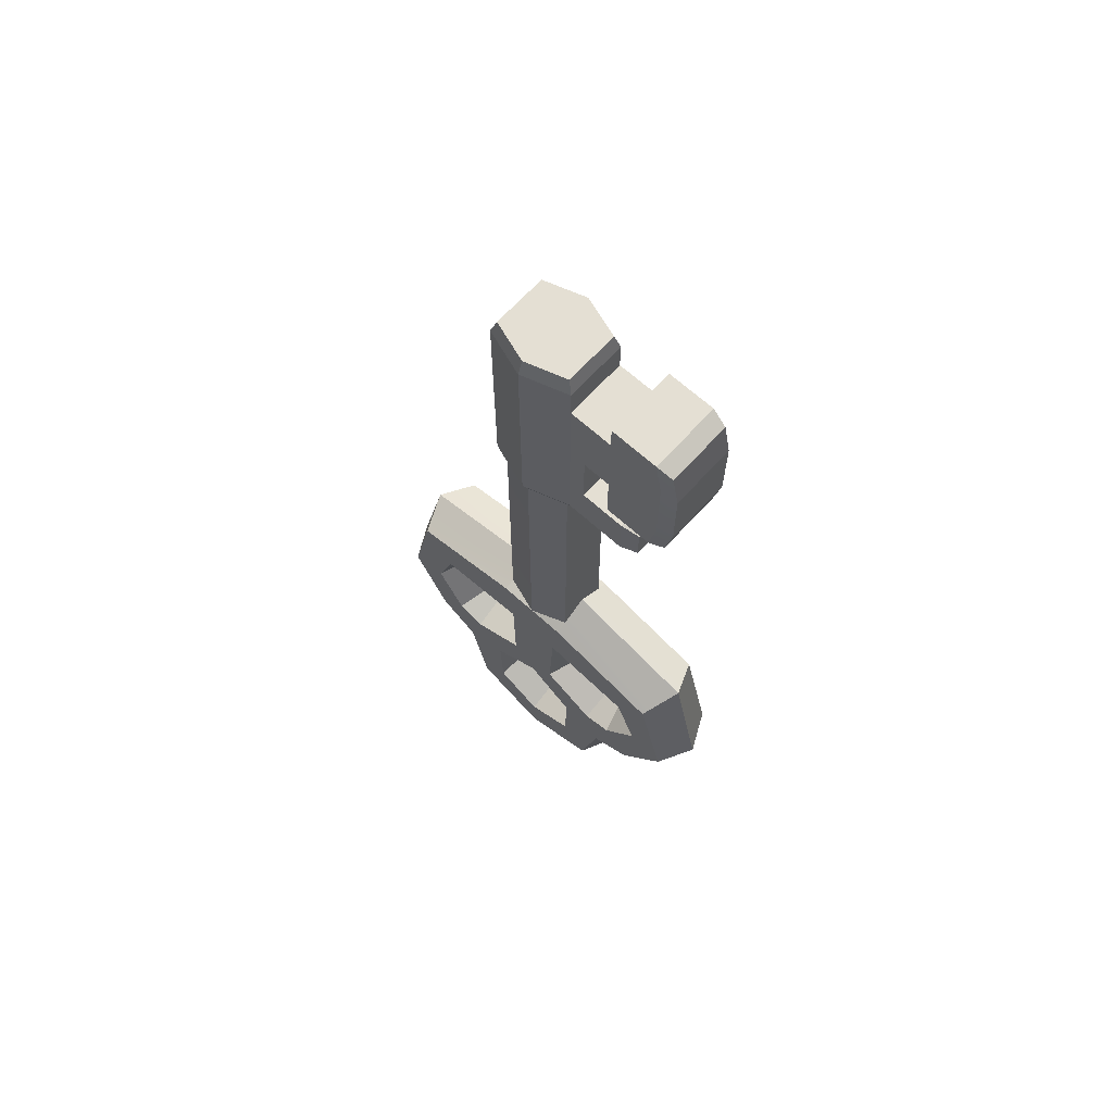
<metadata>
{"format":"obj","ext":"obj","renderer":"f3d","projection":"perspective","resolution":1024,"background":"white","views":[{"elev":66.6,"azim":-47.7,"up":"+Z"}]}
</metadata>
<code>
g SM_Prop_Key_01
v -0.007221 -0.01065 0.06236
v 0.007221 -0.01065 0.06236
v -0.007221 0.01065 0.06236
v 0.007221 0.01065 0.06236
v -0.007483 0.01065 -0.02207
v 0.007483 0.01065 -0.02207
v -0.007461 -0.01065 -0.02122
v 0.007505 -0.01065 -0.02122
v -0.01069 0 0.06236
v -0.01069 0 -0.02324
v 0.01069 0 -0.02324
v 0.01069 0 0.06236
v -0.008586 -0.01266 0.06712
v 0.008586 -0.01266 0.06712
v 0.01271 0 0.06712
v -0.01271 0 0.06712
v 0.008586 0.01266 0.06712
v -0.008586 0.01266 0.06712
v -0.008586 -0.01266 0.1178
v 0.008586 -0.01266 0.1178
v 0.01271 0 0.1264
v -0.01271 0 0.1264
v 0.008586 0.01266 0.1264
v -0.008586 0.01266 0.1264
v -0.008586 0.01266 0.08833
v -0.01271 0 0.08833
v -0.008586 -0.01266 0.07979
v 0.008586 -0.01266 0.07979
v 0.01271 0 0.08833
v 0.008586 0.01266 0.08833
v 0.008586 -0.01266 0.09688
v -0.008586 -0.01266 0.09688
v -0.008586 -0.02991 0.06712
v 0.008586 -0.02991 0.06712
v 0.008586 -0.02991 0.07979
v -0.008586 -0.02991 0.07979
v -0.00734 -0.03483 0.06848
v 0.00734 -0.03483 0.06848
v 0.00734 -0.03483 0.07844
v -0.00734 -0.03483 0.07844
v 0.008586 -0.02512 0.09688
v -0.008586 -0.02512 0.09688
v 0.008586 -0.02512 0.1178
v -0.008586 -0.02512 0.1178
v 0.009904 -0.02615 0.08633
v -0.009904 -0.02615 0.08633
v 0.009904 -0.02615 0.1283
v -0.009904 -0.02615 0.1283
v 0.009904 -0.03952 0.08633
v -0.009904 -0.03952 0.08633
v 0.009904 -0.03952 0.1283
v -0.009904 -0.03952 0.1283
v 0.009042 -0.04394 0.08853
v -0.009042 -0.04394 0.08853
v 0.009042 -0.04394 0.1261
v -0.009042 -0.04394 0.1261
v -0.009904 -0.04151 0.09637
v -0.009042 -0.04594 0.09769
v 0.009042 -0.04594 0.09769
v 0.009904 -0.04151 0.09637
v 0.009904 -0.04151 0.1183
v 0.009042 -0.04594 0.1169
v -0.009042 -0.04594 0.1169
v -0.009904 -0.04151 0.1183
v -0.008586 -0.01266 0.1264
v 0.008586 -0.01266 0.1264
v -0.00762 -0.01123 0.1307
v 0.00762 -0.01123 0.1307
v 0.01128 0 0.1307
v -0.01128 0 0.1307
v 0.00762 0.01123 0.1307
v -0.00762 0.01123 0.1307
v -0.008586 -0.0173 0.07979
v 0.008586 -0.0173 0.07979
v 0.008586 -0.0173 0.09688
v -0.008586 -0.0173 0.09688
v 7.293e-05 -0.01065 -0.01648
v -0.007437 -0.01065 -0.009902
v -0.01069 0 -0.009902
v -0.007456 0.01065 -0.009902
v 0.007456 0.01065 -0.009902
v 0.01069 0 -0.009902
v 0.007476 -0.01065 -0.009902
v -9.264e-20 0.01065 -0.01931
v -0.01069 0.01065 -0.02324
v 0.01069 0.01065 -0.02324
v -0.01069 -0.01065 -0.02324
v 0.01069 -0.01065 -0.02324
v 0.01069 -0.008407 -0.0401
v -0.01069 -0.008407 -0.0401
v 0.01069 0.008076 -0.0401
v -0.01069 0.008076 -0.0401
v -0.01069 -0.04493 -0.03132
v 0.01069 -0.04493 -0.03132
v -0.01069 -0.03563 -0.04297
v 0.01069 -0.03563 -0.04297
v 0.01069 0.04449 -0.03137
v -0.01069 0.04449 -0.03137
v 0.01069 0.03518 -0.04302
v -0.01069 0.03518 -0.04302
v -0.01069 -0.05309 -0.06165
v 0.01069 -0.05309 -0.06165
v -0.01069 -0.04213 -0.05859
v 0.01069 -0.04213 -0.05859
v 0.01069 0.05146 -0.06248
v -0.01069 0.05146 -0.06248
v 0.01069 0.04085 -0.05953
v -0.01069 0.04085 -0.05953
v -0.01069 -0.03986 -0.08311
v 0.01069 -0.03986 -0.08311
v -0.01069 -0.03179 -0.07375
v 0.01069 -0.03179 -0.07375
v 0.01069 0.04039 -0.08317
v -0.01069 0.04039 -0.08317
v 0.01069 0.03232 -0.07382
v -0.01069 0.03232 -0.07382
v -0.01069 -0.02766 -0.09076
v 0.01069 -0.02766 -0.09076
v -0.01069 -0.02339 -0.0762
v 0.01069 -0.02339 -0.0762
v 0.01069 0.02833 -0.09076
v -0.01069 0.02833 -0.09076
v 0.01069 0.02405 -0.0762
v -0.01069 0.02405 -0.0762
v -0.01069 -0.02211 -0.116
v 0.01069 -0.02211 -0.116
v -0.01069 -0.01465 -0.08558
v -0.01069 -0.01396 -0.1059
v 0.01069 -0.01465 -0.08558
v 0.01069 -0.01396 -0.1059
v 0.01069 0.02277 -0.116
v -0.01069 0.02277 -0.116
v 0.01069 0.01531 -0.08558
v 0.01069 0.01462 -0.1059
v -0.01069 0.01531 -0.08558
v -0.01069 0.01462 -0.1059
v -0.01069 0.0003316 -0.1263
v 0.01069 0.0003316 -0.1263
v -0.01069 0.0003316 -0.1137
v 0.01069 0.0003316 -0.1137
v 0.01069 -0.007098 -0.06683
v 0.01069 0.0003114 -0.07474
v -0.01069 0.0003114 -0.07474
v -0.01069 -0.007098 -0.06683
v -0.01069 0.0077 -0.06683
v 0.01069 0.0077 -0.06683
v -2.224e-19 0.02474 -0.07321
v -3.06e-19 0.01001 -0.06647
v -4.613e-19 0.0116 -0.04256
v -5.37e-19 0.03276 -0.0467
v -4.685e-19 0.03669 -0.05932
v -3.092e-19 0.02931 -0.0713
v -3.469e-19 -0.02915 -0.07058
v -3.466e-19 -0.03898 -0.05901
v -5.299e-19 -0.03311 -0.04674
v -5.854e-19 -0.0131 -0.0426
v -4.55e-19 -0.01048 -0.06664
v -3.998e-19 -0.02371 -0.07189
v -4.141e-19 0.0004561 -0.1097
v -3.565e-19 -0.01172 -0.1035
v -4.619e-19 -0.01118 -0.08738
v -4.028e-19 0.001389 -0.07914
v -8.713e-20 0.01383 -0.08569
v -2.037e-19 0.01344 -0.1037
v -4.734e-19 -0.04951 -0.02626
v -3.584e-19 -0.05829 -0.06286
v -3.998e-19 -0.04264 -0.08756
v -5.054e-19 -0.03147 -0.09334
v -2.886e-19 -0.02638 -0.1187
v -2.351e-19 0.0009364 -0.1307
v -2.303e-19 0.02647 -0.1199
v -6.886e-11 0.0309 -0.09303
v -8.585e-18 0.04449 -0.08806
v -5.288e-19 0.05759 -0.06451
v -2.809e-19 0.04879 -0.02774
v 0.007476 -0.01065 -0.009902
v -0.007437 -0.01065 -0.009902
v -0.01069 0 -0.02324
v -0.007456 0.01065 -0.009902
v -0.01069 0 -0.009902
v 0.007456 0.01065 -0.009902
v 0.01069 0 -0.02324
v 0.01069 0 -0.009902
v -0.007221 -0.01065 0.06236
v 0.007221 -0.01065 0.06236
v 0.007221 -0.01065 0.06236
v 0.008586 -0.01266 0.06712
v -0.008586 -0.01266 0.06712
v -0.007221 -0.01065 0.06236
v 0.01069 0 0.06236
v 0.01271 0 0.06712
v 0.007221 0.01065 0.06236
v 0.007221 0.01065 0.06236
v 0.008586 0.01266 0.06712
v -0.007221 0.01065 0.06236
v -0.007221 0.01065 0.06236
v -0.008586 0.01266 0.06712
v -0.01271 0 0.06712
v -0.01069 0 0.06236
v -0.008586 0.01266 0.06712
v -0.01271 0 0.08833
v -0.01271 0 0.06712
v -0.01271 0 0.06712
v -0.008586 -0.01266 0.06712
v 0.008586 -0.01266 0.06712
v 0.01271 0 0.06712
v 0.01271 0 0.06712
v 0.01271 0 0.08833
v 0.008586 0.01266 0.06712
v 0.008586 0.01266 0.06712
v 0.008586 0.01266 0.08833
v -0.008586 0.01266 0.08833
v -0.008586 0.01266 0.06712
v -0.01271 0 0.1264
v -0.008586 0.01266 0.1264
v 0.01271 0 0.1264
v 0.008586 0.01266 0.1264
v -0.008586 -0.01266 0.06712
v 0.008586 -0.01266 0.06712
v 0.008586 -0.0173 0.07979
v 0.008586 -0.01266 0.07979
v 0.008586 -0.01266 0.06712
v 0.008586 -0.02991 0.06712
v 0.008586 -0.0173 0.07979
v -0.008586 -0.0173 0.07979
v -0.008586 -0.02991 0.06712
v -0.00734 -0.03483 0.06848
v 0.00734 -0.03483 0.06848
v 0.008586 -0.02991 0.06712
v 0.008586 -0.02991 0.06712
v 0.00734 -0.03483 0.06848
v 0.00734 -0.03483 0.07844
v 0.008586 -0.02991 0.07979
v 0.008586 -0.02991 0.07979
v 0.00734 -0.03483 0.07844
v -0.00734 -0.03483 0.07844
v -0.008586 -0.02991 0.07979
v -0.008586 -0.02991 0.07979
v -0.00734 -0.03483 0.07844
v -0.00734 -0.03483 0.06848
v -0.008586 -0.02991 0.06712
v -0.008586 -0.0173 0.09688
v 0.008586 -0.0173 0.09688
v 0.008586 -0.01266 0.1178
v -0.008586 -0.01266 0.1178
v -0.008586 -0.02512 0.09688
v -0.008586 -0.0173 0.09688
v -0.008586 -0.02512 0.1178
v -0.008586 -0.02512 0.09688
v 0.008586 -0.02512 0.09688
v 0.008586 -0.02512 0.1178
v 0.008586 -0.02512 0.09688
v 0.009904 -0.02615 0.08633
v 0.008586 -0.02512 0.1178
v 0.009904 -0.02615 0.1283
v -0.008586 -0.02512 0.1178
v -0.008586 -0.02512 0.09688
v -0.008586 -0.02512 0.1178
v -0.009904 -0.02615 0.1283
v -0.009904 -0.02615 0.08633
v -0.009904 -0.02615 0.08633
v 0.009904 -0.02615 0.08633
v 0.009904 -0.02615 0.1283
v 0.009904 -0.02615 0.08633
v 0.009904 -0.02615 0.1283
v -0.009904 -0.02615 0.1283
v -0.009904 -0.02615 0.08633
v -0.009904 -0.02615 0.1283
v -0.009904 -0.03952 0.08633
v 0.009904 -0.03952 0.08633
v 0.009904 -0.04151 0.1183
v 0.009904 -0.04151 0.09637
v 0.009042 -0.04594 0.09769
v 0.009042 -0.04594 0.1169
v 0.009904 -0.03952 0.1283
v -0.009904 -0.03952 0.1283
v -0.009042 -0.04594 0.1169
v -0.009042 -0.04594 0.09769
v -0.009904 -0.04151 0.09637
v -0.009904 -0.04151 0.1183
v -0.009904 -0.03952 0.08633
v -0.009042 -0.04394 0.08853
v -0.009904 -0.03952 0.08633
v -0.009042 -0.04394 0.08853
v -0.009042 -0.04594 0.09769
v 0.009042 -0.04594 0.09769
v 0.009042 -0.04394 0.08853
v 0.009904 -0.03952 0.08633
v 0.009042 -0.04394 0.08853
v 0.009904 -0.03952 0.08633
v 0.009904 -0.03952 0.1283
v 0.009042 -0.04394 0.1261
v 0.009904 -0.03952 0.1283
v -0.009042 -0.04594 0.1169
v -0.009042 -0.04394 0.1261
v 0.009042 -0.04394 0.1261
v 0.009042 -0.04594 0.1169
v -0.009904 -0.03952 0.1283
v -0.009042 -0.04394 0.1261
v -0.009904 -0.03952 0.1283
v -0.008586 -0.01266 0.1178
v 0.008586 -0.01266 0.1178
v 0.008586 -0.01266 0.1264
v -0.008586 -0.01266 0.1264
v -0.008586 -0.01266 0.1264
v -0.00762 -0.01123 0.1307
v 0.00762 -0.01123 0.1307
v 0.008586 -0.01266 0.1264
v 0.008586 -0.01266 0.1264
v 0.00762 -0.01123 0.1307
v 0.01128 0 0.1307
v 0.01271 0 0.1264
v -0.01271 0 0.1264
v -0.01128 0 0.1307
v -0.00762 -0.01123 0.1307
v -0.008586 -0.01266 0.1264
v 0.01271 0 0.1264
v 0.01128 0 0.1307
v 0.00762 0.01123 0.1307
v 0.008586 0.01266 0.1264
v 0.008586 0.01266 0.1264
v 0.00762 0.01123 0.1307
v -0.00762 0.01123 0.1307
v -0.008586 0.01266 0.1264
v -0.008586 0.01266 0.1264
v -0.00762 0.01123 0.1307
v -0.01128 0 0.1307
v -0.01271 0 0.1264
v 0.008586 -0.0173 0.09688
v 0.008586 -0.01266 0.09688
v -0.008586 -0.01266 0.09688
v -0.008586 -0.0173 0.07979
v -0.008586 -0.01266 0.07979
v -0.008586 -0.02991 0.07979
v -0.008586 -0.02991 0.06712
v 0.008586 -0.02512 0.1178
v 0.008586 -0.01266 0.1178
v 0.008586 -0.02512 0.09688
v 0.008586 -0.02991 0.07979
v -0.008586 -0.01266 0.1178
v -0.008586 -0.01266 0.06712
v -0.01069 0 0.06236
v -0.007221 -0.01065 0.06236
v -0.007221 0.01065 0.06236
v -0.01069 0 0.06236
v 0.01069 0 0.06236
v 0.007221 0.01065 0.06236
v 0.007221 -0.01065 0.06236
v 0.01069 0 0.06236
v 0.007483 0.01065 -0.02207
v -0.007483 0.01065 -0.02207
v -0.007461 -0.01065 -0.02122
v 0.007505 -0.01065 -0.02122
v -0.01069 0 -0.02324
v 0.01069 0 -0.02324
v 7.293e-05 -0.01065 -0.01648
v 0.007505 -0.01065 -0.02122
v 0.01069 -0.008407 -0.0401
v 0.01069 -0.03563 -0.04297
v 0.01069 -0.04493 -0.03132
v 0.007483 0.01065 -0.02207
v 0.01069 0.01065 -0.02324
v 0.01069 0.04449 -0.03137
v 0.01069 0.008076 -0.0401
v 0.01069 0.03518 -0.04302
v 0.01069 -0.04493 -0.03132
v -4.734e-19 -0.04951 -0.02626
v 0.01069 -0.03563 -0.04297
v -5.299e-19 -0.03311 -0.04674
v 0.01069 -0.04213 -0.05859
v 0.01069 -0.05309 -0.06165
v 0.01069 0.04449 -0.03137
v 0.01069 0.05146 -0.06248
v 0.01069 0.03518 -0.04302
v 0.01069 0.04085 -0.05953
v -5.37e-19 0.03276 -0.0467
v 0.01069 -0.05309 -0.06165
v -3.584e-19 -0.05829 -0.06286
v 0.01069 -0.04213 -0.05859
v -3.466e-19 -0.03898 -0.05901
v 0.01069 -0.03179 -0.07375
v 0.01069 -0.03986 -0.08311
v 0.01069 0.05146 -0.06248
v -5.288e-19 0.05759 -0.06451
v 0.01069 0.04039 -0.08317
v 0.01069 0.04085 -0.05953
v 0.01069 0.03232 -0.07382
v -4.685e-19 0.03669 -0.05932
v 0.01069 -0.03986 -0.08311
v -3.998e-19 -0.04264 -0.08756
v 0.01069 -0.03179 -0.07375
v -3.469e-19 -0.02915 -0.07058
v 0.01069 -0.02339 -0.0762
v 0.01069 -0.02766 -0.09076
v 0.01069 0.04039 -0.08317
v -8.585e-18 0.04449 -0.08806
v 0.01069 0.02833 -0.09076
v 0.01069 0.03232 -0.07382
v 0.01069 0.02405 -0.0762
v -3.092e-19 0.02931 -0.0713
v 0.01069 -0.02766 -0.09076
v -5.054e-19 -0.03147 -0.09334
v 0.01069 -0.01465 -0.08558
v 0.01069 -0.01396 -0.1059
v 0.01069 -0.02211 -0.116
v 0.01069 0.02833 -0.09076
v -6.886e-11 0.0309 -0.09303
v 0.01069 0.02277 -0.116
v 0.01069 0.01531 -0.08558
v 0.01069 0.01462 -0.1059
v 0.01069 -0.02211 -0.116
v -2.886e-19 -0.02638 -0.1187
v 0.01069 -0.01396 -0.1059
v -3.565e-19 -0.01172 -0.1035
v 0.01069 0.0003316 -0.1137
v 0.01069 0.0003316 -0.1263
v -2.351e-19 0.0009364 -0.1307
v 0.01069 0.0003316 -0.1263
v 0.01069 0.02277 -0.116
v -2.303e-19 0.02647 -0.1199
v 0.01069 0.01462 -0.1059
v 0.01069 0.0003316 -0.1137
v -4.141e-19 0.0004561 -0.1097
v -2.037e-19 0.01344 -0.1037
v 0.01069 0.02405 -0.0762
v -2.224e-19 0.02474 -0.07321
v 0.01069 0.01531 -0.08558
v -8.713e-20 0.01383 -0.08569
v 0.01069 0.0003114 -0.07474
v 0.01069 0.0077 -0.06683
v 0.01069 -0.02339 -0.0762
v -3.998e-19 -0.02371 -0.07189
v 0.01069 -0.007098 -0.06683
v 0.01069 -0.01465 -0.08558
v 0.01069 0.0003114 -0.07474
v -4.028e-19 0.001389 -0.07914
v -4.619e-19 -0.01118 -0.08738
v -5.854e-19 -0.0131 -0.0426
v 0.01069 -0.008407 -0.0401
v 0.01069 -0.007098 -0.06683
v -4.55e-19 -0.01048 -0.06664
v 0.01069 0.0077 -0.06683
v 0.01069 0.008076 -0.0401
v -4.613e-19 0.0116 -0.04256
v -3.06e-19 0.01001 -0.06647
v -3.06e-19 0.01001 -0.06647
v -0.01069 0.0077 -0.06683
v -0.01069 0.02405 -0.0762
v -2.224e-19 0.02474 -0.07321
v -4.613e-19 0.0116 -0.04256
v -0.01069 0.008076 -0.0401
v -0.01069 0.0077 -0.06683
v -3.06e-19 0.01001 -0.06647
v -5.37e-19 0.03276 -0.0467
v -0.01069 0.03518 -0.04302
v -0.01069 0.008076 -0.0401
v -4.613e-19 0.0116 -0.04256
v -4.685e-19 0.03669 -0.05932
v -0.01069 0.04085 -0.05953
v -0.01069 0.03518 -0.04302
v -5.37e-19 0.03276 -0.0467
v -3.092e-19 0.02931 -0.0713
v -0.01069 0.03232 -0.07382
v -0.01069 0.04085 -0.05953
v -4.685e-19 0.03669 -0.05932
v -2.224e-19 0.02474 -0.07321
v -0.01069 0.02405 -0.0762
v -0.01069 0.03232 -0.07382
v -3.092e-19 0.02931 -0.0713
v -0.01069 -0.04213 -0.05859
v -0.01069 -0.03179 -0.07375
v -3.469e-19 -0.02915 -0.07058
v -3.466e-19 -0.03898 -0.05901
v -0.01069 -0.03563 -0.04297
v -0.01069 -0.04213 -0.05859
v -3.466e-19 -0.03898 -0.05901
v -5.299e-19 -0.03311 -0.04674
v -0.01069 -0.008407 -0.0401
v -0.01069 -0.03563 -0.04297
v -5.299e-19 -0.03311 -0.04674
v -5.854e-19 -0.0131 -0.0426
v -0.01069 -0.007098 -0.06683
v -0.01069 -0.008407 -0.0401
v -5.854e-19 -0.0131 -0.0426
v -4.55e-19 -0.01048 -0.06664
v -0.01069 -0.02339 -0.0762
v -0.01069 -0.007098 -0.06683
v -4.55e-19 -0.01048 -0.06664
v -3.998e-19 -0.02371 -0.07189
v -0.01069 -0.03179 -0.07375
v -0.01069 -0.02339 -0.0762
v -3.998e-19 -0.02371 -0.07189
v -3.469e-19 -0.02915 -0.07058
v -0.01069 -0.01396 -0.1059
v -0.01069 0.0003316 -0.1137
v -4.141e-19 0.0004561 -0.1097
v -3.565e-19 -0.01172 -0.1035
v -0.01069 -0.01465 -0.08558
v -0.01069 -0.01396 -0.1059
v -3.565e-19 -0.01172 -0.1035
v -4.619e-19 -0.01118 -0.08738
v -4.028e-19 0.001389 -0.07914
v -0.01069 0.0003114 -0.07474
v -0.01069 -0.01465 -0.08558
v -4.619e-19 -0.01118 -0.08738
v -0.01069 0.01531 -0.08558
v -0.01069 0.0003114 -0.07474
v -4.028e-19 0.001389 -0.07914
v -8.713e-20 0.01383 -0.08569
v -2.037e-19 0.01344 -0.1037
v -0.01069 0.01462 -0.1059
v -0.01069 0.01531 -0.08558
v -8.713e-20 0.01383 -0.08569
v -4.141e-19 0.0004561 -0.1097
v -0.01069 0.0003316 -0.1137
v -0.01069 0.01462 -0.1059
v -2.037e-19 0.01344 -0.1037
v -3.584e-19 -0.05829 -0.06286
v -0.01069 -0.05309 -0.06165
v -0.01069 -0.04493 -0.03132
v -4.734e-19 -0.04951 -0.02626
v -3.998e-19 -0.04264 -0.08756
v -0.01069 -0.03986 -0.08311
v -0.01069 -0.05309 -0.06165
v -3.584e-19 -0.05829 -0.06286
v -5.054e-19 -0.03147 -0.09334
v -0.01069 -0.02766 -0.09076
v -0.01069 -0.03986 -0.08311
v -3.998e-19 -0.04264 -0.08756
v -2.886e-19 -0.02638 -0.1187
v -0.01069 -0.02211 -0.116
v -0.01069 -0.02766 -0.09076
v -5.054e-19 -0.03147 -0.09334
v -2.351e-19 0.0009364 -0.1307
v -0.01069 0.0003316 -0.1263
v -0.01069 -0.02211 -0.116
v -2.886e-19 -0.02638 -0.1187
v -0.01069 0.02277 -0.116
v -0.01069 0.0003316 -0.1263
v -2.351e-19 0.0009364 -0.1307
v -2.303e-19 0.02647 -0.1199
v -0.01069 0.02833 -0.09076
v -0.01069 0.02277 -0.116
v -2.303e-19 0.02647 -0.1199
v -6.886e-11 0.0309 -0.09303
v -0.01069 0.04039 -0.08317
v -0.01069 0.02833 -0.09076
v -6.886e-11 0.0309 -0.09303
v -8.585e-18 0.04449 -0.08806
v -0.01069 0.05146 -0.06248
v -0.01069 0.04039 -0.08317
v -8.585e-18 0.04449 -0.08806
v -5.288e-19 0.05759 -0.06451
v -0.01069 0.04449 -0.03137
v -0.01069 0.05146 -0.06248
v -5.288e-19 0.05759 -0.06451
v -2.809e-19 0.04879 -0.02774
v -0.01069 0.04449 -0.03137
v -2.809e-19 0.04879 -0.02774
v -9.264e-20 0.01065 -0.01931
v -0.007483 0.01065 -0.02207
v -0.01069 -0.04493 -0.03132
v -0.01069 -0.01065 -0.02324
v -0.007461 -0.01065 -0.02122
v -0.007461 -0.01065 -0.02122
v -0.01069 -0.01065 -0.02324
v -0.01069 0 -0.02324
v 0.007483 0.01065 -0.02207
v 0.01069 0.01065 -0.02324
v 0.01069 0 -0.02324
v -0.01069 0.01065 -0.02324
v -2.809e-19 0.04879 -0.02774
v -9.264e-20 0.01065 -0.01931
v 0.01069 -0.01065 -0.02324
v -4.734e-19 -0.04951 -0.02626
v 7.293e-05 -0.01065 -0.01648
v -0.01069 0 -0.02324
v -0.01069 0.01065 -0.02324
v -0.007483 0.01065 -0.02207
v 0.01069 0 -0.02324
v 0.01069 -0.01065 -0.02324
v 0.007505 -0.01065 -0.02122
g SM_Prop_Key_01_0
f 567 566 565
f 570 569 568
f 579 578 577
f 582 581 580
f 68 69 67
f 69 70 67
f 69 71 70
f 71 72 70
f 3 4 81
f 80 3 81
f 81 84 80
f 84 351 80
f 81 350 84
f 2 1 78
f 83 2 78
f 78 77 83
f 77 353 83
f 77 78 352
f 8 11 82
f 176 8 82
f 176 82 348
f 82 349 348
f 79 10 7
f 177 79 7
f 177 343 79
f 343 342 79
f 179 5 178
f 180 179 178
f 180 345 179
f 345 344 179
f 182 6 181
f 183 182 181
f 183 181 346
f 181 347 346
f 14 13 184
f 185 14 184
f 15 187 186
f 12 15 186
f 188 16 9
f 189 188 9
f 17 191 190
f 192 17 190
f 18 194 193
f 195 18 193
f 198 197 196
f 199 198 196
f 75 76 73
f 74 75 73
f 202 201 200
f 201 25 200
f 201 214 25
f 214 24 25
f 204 27 203
f 27 26 203
f 27 32 26
f 32 19 26
f 19 22 26
f 19 304 22
f 39 40 37
f 38 39 37
f 206 29 205
f 29 28 205
f 29 31 28
f 29 21 31
f 21 20 31
f 21 303 20
f 209 30 207
f 30 208 207
f 30 217 208
f 217 216 208
f 213 212 210
f 212 211 210
f 212 215 211
f 215 23 211
f 58 59 62
f 63 58 62
f 34 33 218
f 219 34 218
f 36 35 224
f 225 36 224
f 228 227 226
f 229 228 226
f 232 231 230
f 233 232 230
f 236 235 234
f 237 236 234
f 240 239 238
f 241 240 238
f 41 42 242
f 243 41 242
f 44 43 244
f 245 44 244
f 248 247 246
f 248 340 247
f 340 331 247
f 332 247 331
f 333 332 331
f 332 333 335
f 332 335 334
f 333 341 335
f 45 46 249
f 250 45 249
f 252 251 47
f 253 252 47
f 48 255 254
f 256 48 254
f 259 258 257
f 260 259 257
f 49 50 261
f 262 49 261
f 52 51 265
f 266 52 265
f 53 54 269
f 270 53 269
f 56 55 275
f 276 56 275
f 267 281 57
f 267 57 64
f 268 267 64
f 64 300 268
f 283 282 278
f 279 283 278
f 279 278 277
f 280 279 277
f 280 277 298
f 277 299 298
f 286 285 284
f 287 286 284
f 273 289 288
f 272 273 288
f 273 272 271
f 274 273 271
f 271 293 274
f 293 292 274
f 60 290 264
f 60 264 263
f 61 60 263
f 263 291 61
f 296 295 294
f 297 296 294
f 66 65 301
f 302 66 301
f 307 306 305
f 308 307 305
f 311 310 309
f 312 311 309
f 315 314 313
f 316 315 313
f 319 318 317
f 320 319 317
f 323 322 321
f 324 323 321
f 327 326 325
f 328 327 325
f 330 337 336
f 329 330 336
f 329 336 338
f 330 329 221
f 329 220 221
f 222 221 220
f 223 222 220
f 223 220 339
f 356 165 94
f 357 356 94
f 357 94 574
f 358 96 155
f 156 358 155
f 361 86 97
f 361 97 572
f 573 361 572
f 150 365 364
f 149 150 364
f 166 102 366
f 367 166 366
f 368 104 154
f 369 368 154
f 372 105 174
f 175 372 174
f 151 375 374
f 376 151 374
f 167 110 377
f 378 167 377
f 379 112 153
f 380 379 153
f 383 113 173
f 384 383 173
f 152 387 386
f 388 152 386
f 168 118 389
f 390 168 389
f 391 120 158
f 392 391 158
f 395 121 172
f 396 395 172
f 147 399 398
f 400 147 398
f 169 126 401
f 402 169 401
f 129 130 160
f 161 129 160
f 406 131 171
f 407 406 171
f 164 410 409
f 163 164 409
f 170 138 411
f 412 170 411
f 413 140 159
f 414 413 159
f 419 418 417
f 420 419 417
f 423 422 421
f 424 423 421
f 148 146 425
f 426 148 425
f 427 142 162
f 428 427 162
f 431 141 157
f 432 431 157
f 436 435 434
f 437 436 434
f 440 439 438
f 441 440 438
f 444 443 442
f 445 444 442
f 448 447 446
f 449 448 446
f 452 451 450
f 453 452 450
f 456 455 454
f 457 456 454
f 460 459 458
f 461 460 458
f 464 463 462
f 465 464 462
f 468 467 466
f 469 468 466
f 472 471 470
f 473 472 470
f 476 475 474
f 477 476 474
f 480 479 478
f 481 480 478
f 484 483 482
f 485 484 482
f 488 487 486
f 489 488 486
f 492 491 490
f 493 492 490
f 496 495 494
f 497 496 494
f 500 499 498
f 501 500 498
f 504 503 502
f 505 504 502
f 508 507 506
f 509 508 506
f 512 511 510
f 513 512 510
f 516 515 514
f 517 516 514
f 520 519 518
f 521 520 518
f 524 523 522
f 525 524 522
f 528 527 526
f 529 528 526
f 532 531 530
f 533 532 530
f 536 535 534
f 537 536 534
f 540 539 538
f 541 540 538
f 544 543 542
f 545 544 542
f 548 547 546
f 549 548 546
f 552 551 550
f 553 552 550
f 556 555 554
f 557 556 554
f 560 559 558
f 561 560 558
f 561 558 571
f 564 563 562
f 564 562 575
f 576 564 575
f 85 98 92
f 354 85 92
f 98 100 92
f 98 106 100
f 106 108 100
f 106 114 108
f 114 116 108
f 114 122 116
f 122 124 116
f 122 135 124
f 122 132 135
f 132 136 135
f 132 137 136
f 137 139 136
f 139 137 125
f 128 139 125
f 135 143 124
f 128 125 117
f 143 145 124
f 127 128 117
f 92 145 143
f 119 127 117
f 119 117 109
f 111 119 109
f 111 109 101
f 103 111 101
f 103 101 93
f 95 103 93
f 95 93 87
f 119 144 127
f 144 143 127
f 92 143 144
f 90 95 87
f 144 90 92
f 87 354 90
f 354 92 90
f 88 360 89
f 355 88 89
f 360 359 89
f 360 371 359
f 371 370 359
f 371 382 370
f 382 381 370
f 382 394 381
f 394 393 381
f 355 89 91
f 91 89 433
f 362 355 91
f 91 99 362
f 99 363 362
f 99 107 363
f 107 373 363
f 107 115 373
f 115 385 373
f 115 123 385
f 123 397 385
f 433 429 91
f 429 433 393
f 429 430 91
f 123 430 133
f 430 429 133
f 123 133 397
f 133 134 397
f 134 408 397
f 134 415 408
f 415 416 408
f 416 415 404
f 405 416 404
f 403 429 393
f 405 404 403
f 394 403 393
f 394 405 403

</code>
